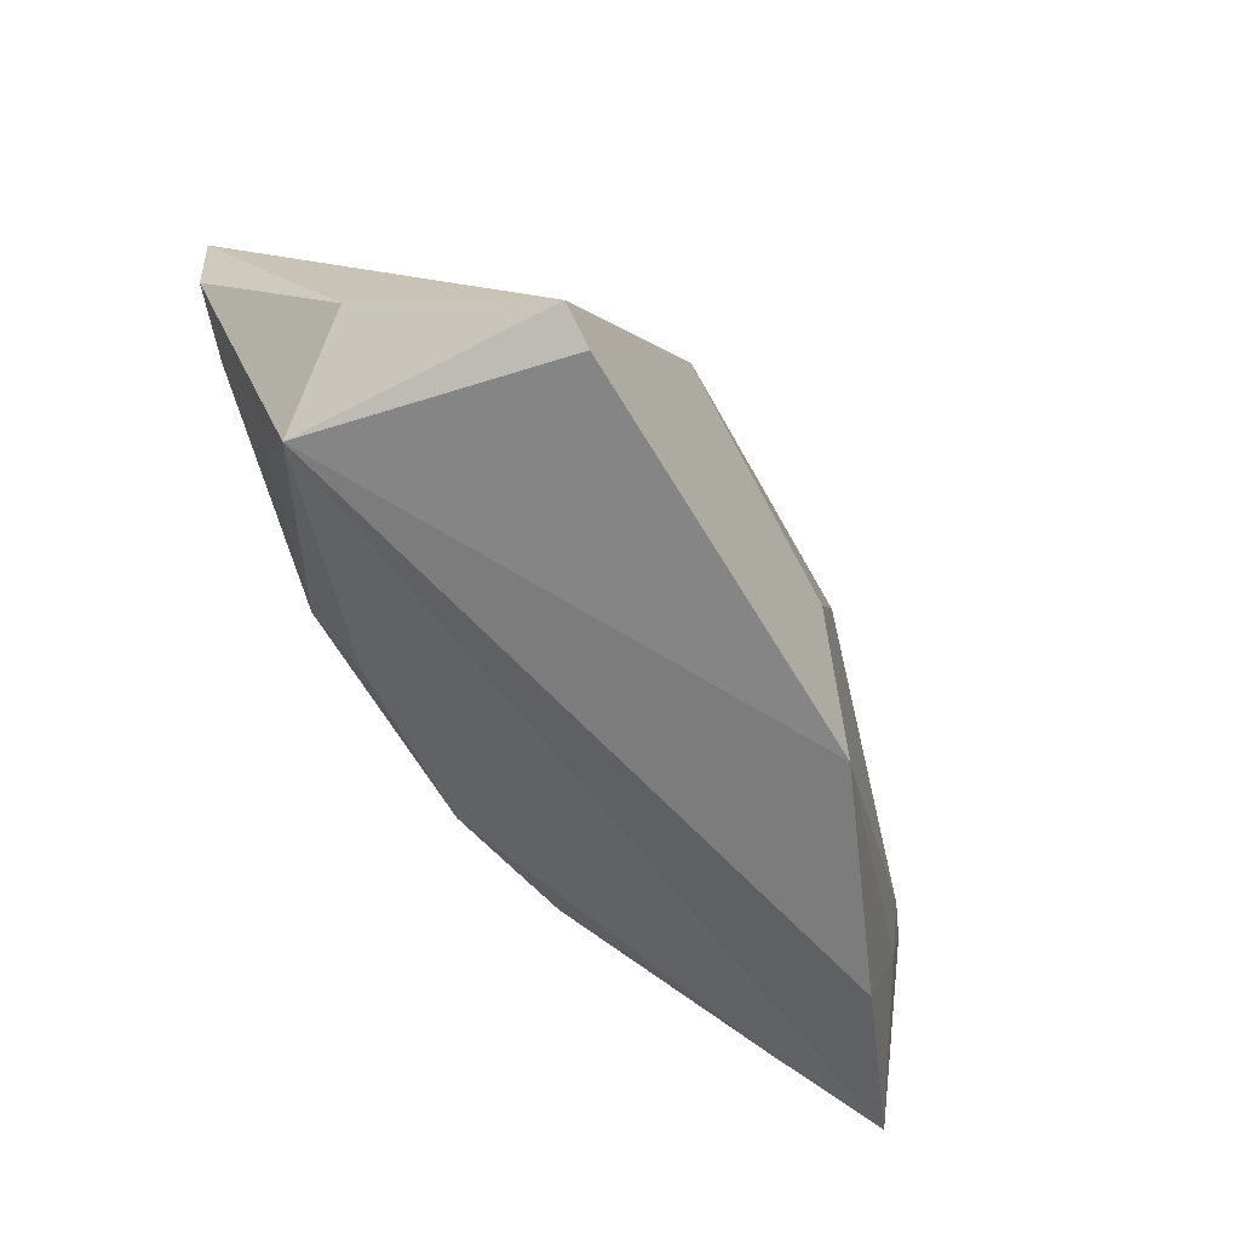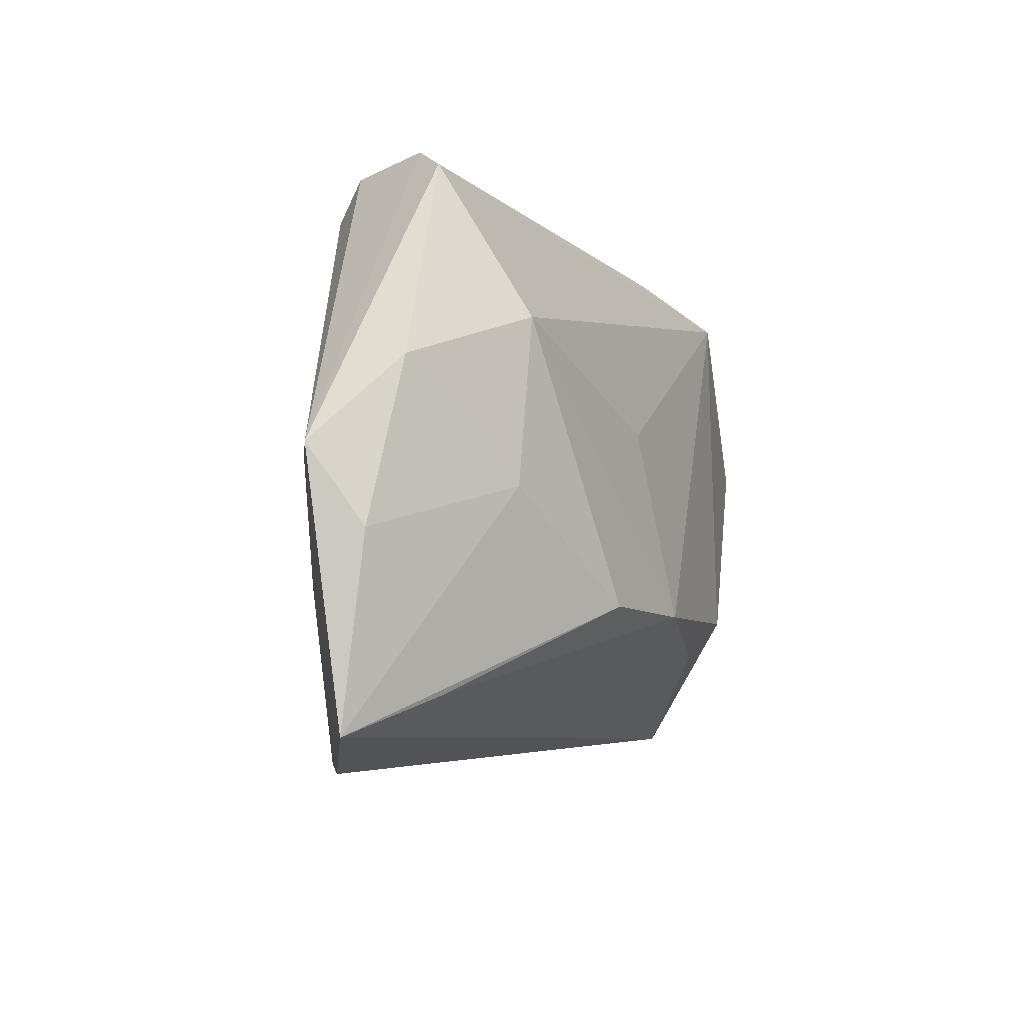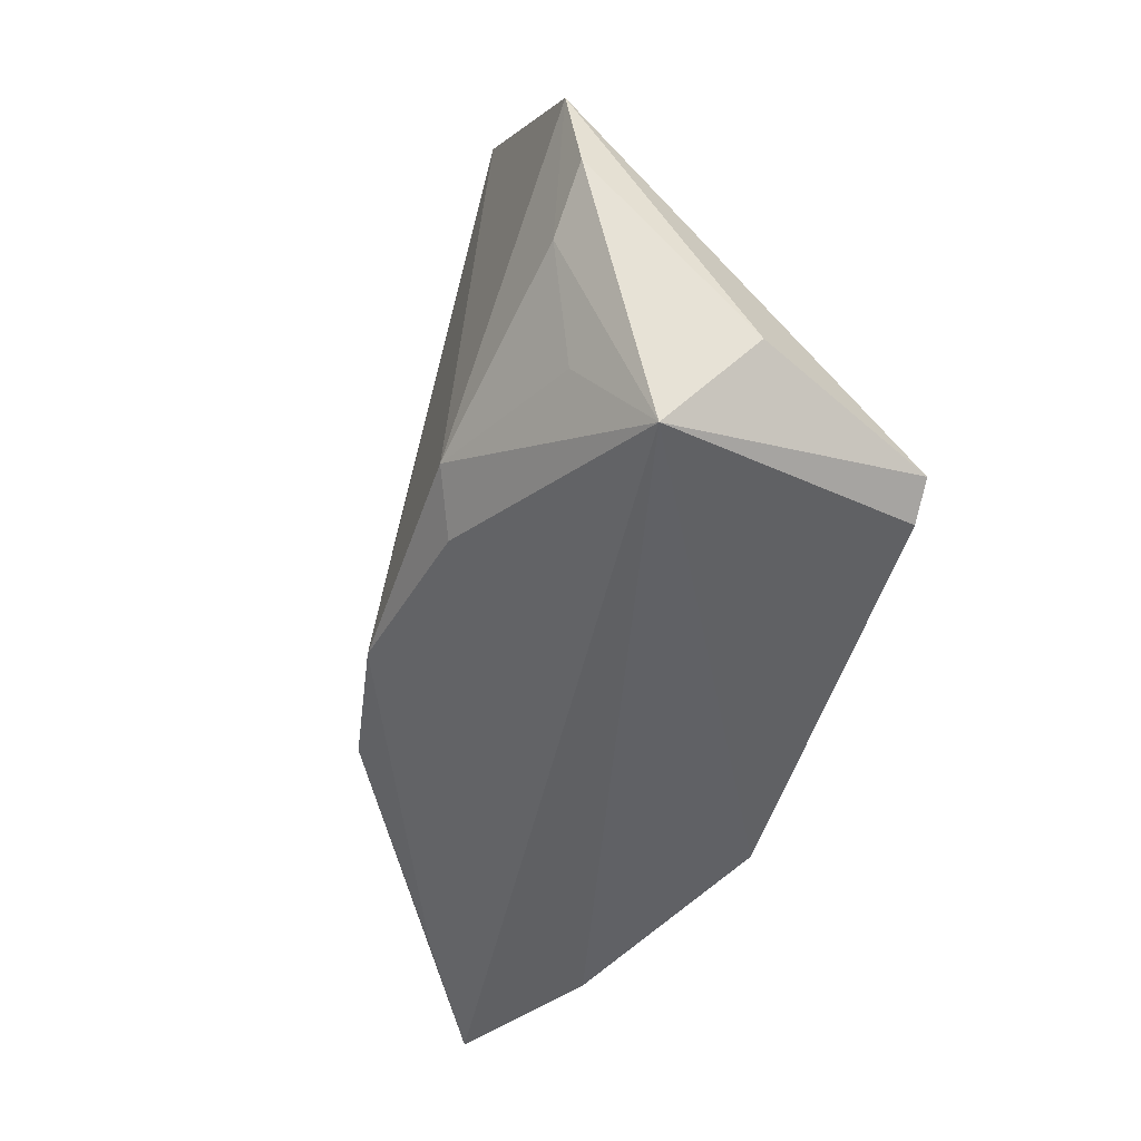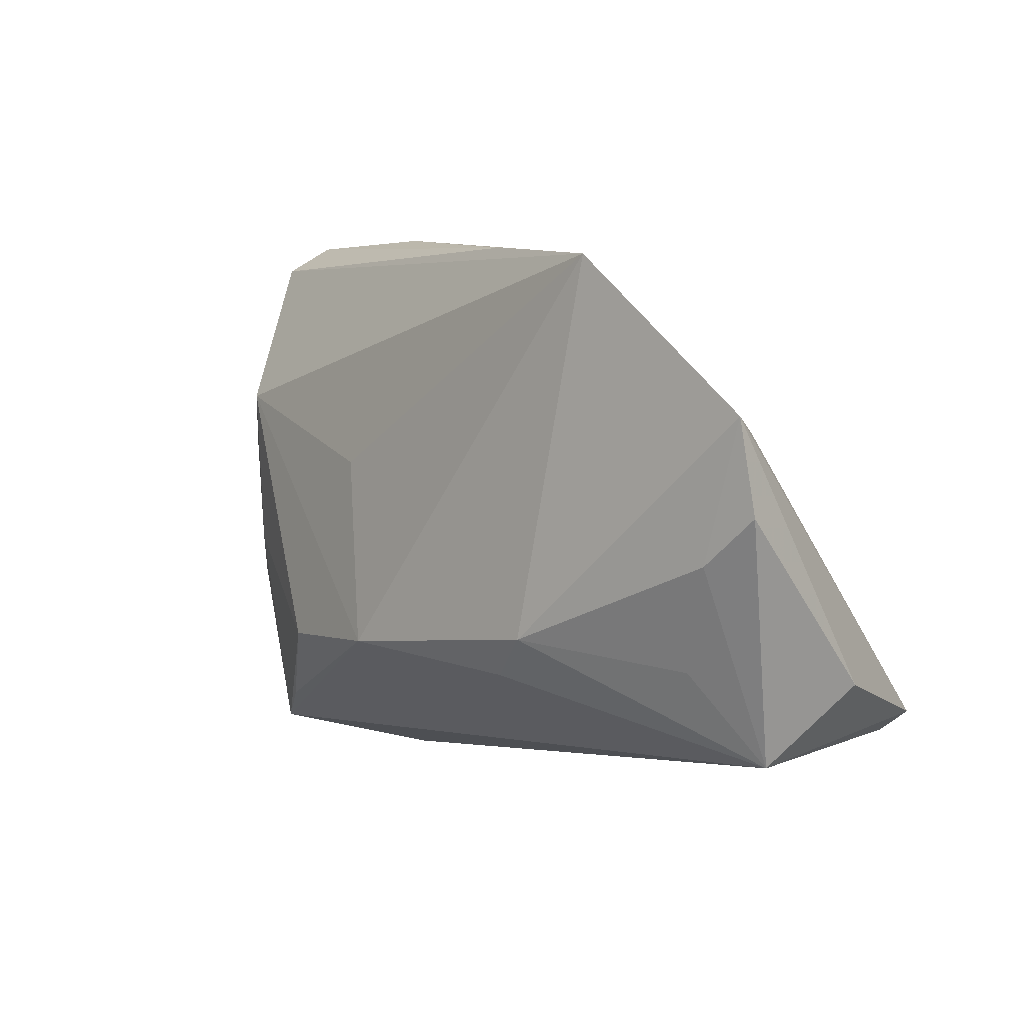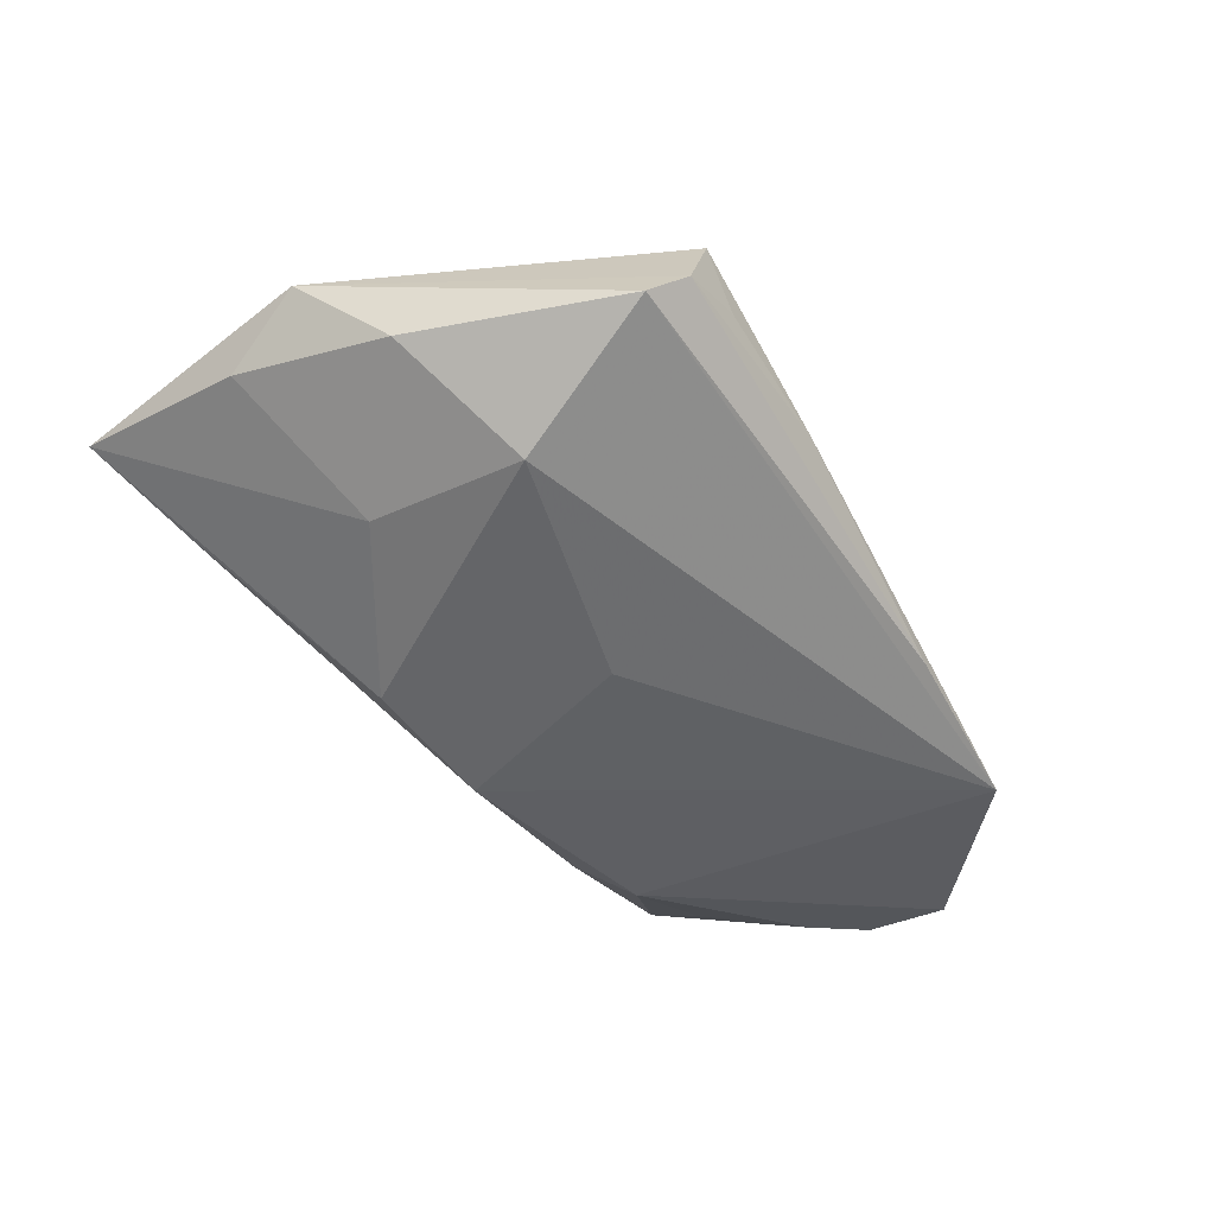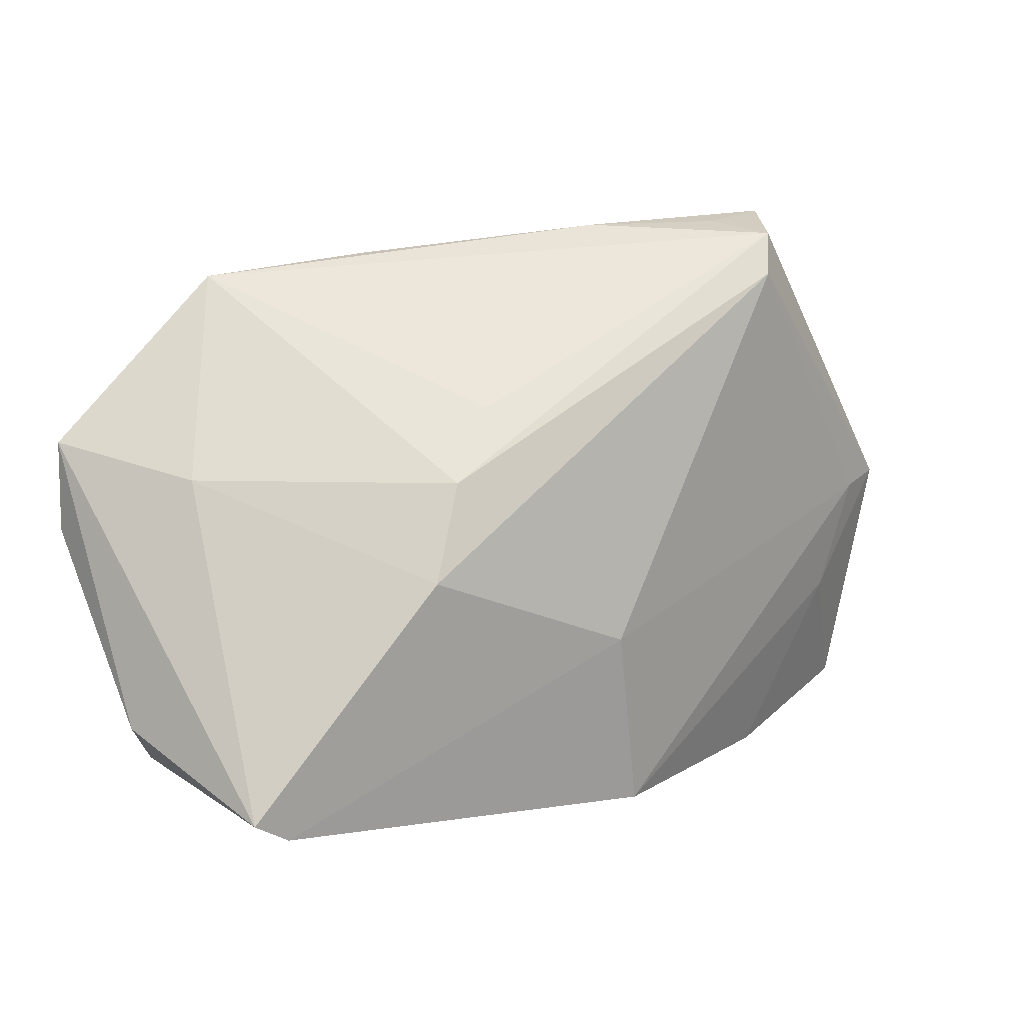
<metadata>
{"format":"obj","ext":"obj","renderer":"f3d","projection":"perspective","resolution":1024,"background":"white","views":[{"elev":-53.8,"azim":-59.1,"up":"+Y"},{"elev":-10.8,"azim":108.0,"up":"+Y"},{"elev":-42.7,"azim":-106.8,"up":"+Y"},{"elev":3.9,"azim":-132.2,"up":"+Y"},{"elev":-41.1,"azim":124.0,"up":"+Z"},{"elev":20.1,"azim":-29.8,"up":"+Y"}]}
</metadata>
<code>
v 0.03407 0.03458 0.01259
v -0.01333 0.0373 -0.01534
v 0.003848 -0.008631 0.02411
v 0.01625 0.04 -0.004461
v -0.02522 -0.0111 -0.02274
v -0.01723 0.01508 0.01839
v -0.01891 -0.0164 -0.01995
v 0.0561 -0.03313 0.002322
v 0.05978 1.602e-05 0.005649
v 0.05757 -0.009788 -0.0009606
v 0.05396 -0.0005868 0.008257
v 0.005103 -0.01412 -0.02371
v -0.03394 0.03552 -0.0202
v 0.05479 0.01067 -0.0045
v 0.04066 -0.002721 -0.01354
v -0.05673 0.0166 -0.01784
v 0.01076 0.009386 -0.02041
v 0.04866 -0.01489 0.00915
v -0.04461 0.01405 -0.001983
v 0.02236 -0.0149 -0.02081
v -0.04873 -0.0222 0.02398
v -0.02294 0.004394 0.02349
v -0.009634 0.02221 0.0124
v -0.0577 0.005098 -0.0163
v 0.04517 0.03673 -0.004805
v -0.04528 -0.01391 -0.01392
v 0.03427 -0.03566 0.01182
v 0.044 -0.02743 -0.005533
v 0.04016 0.018 -0.01506
v -0.051 -0.02541 -0.006289
v 0.006584 -0.0325 0.02411
v 0.04139 0.04 -0.0009331
v 0.03647 0.03919 0.008911
v -0.05095 -0.0007349 -0.01741
v -0.04439 -0.02516 0.02411
v -0.05657 -0.01578 0.003343
v 0.03258 0.03986 0.001335
f 36 24 30
f 31 35 30
f 13 5 16
f 16 24 36
f 13 29 17
f 9 8 10
f 7 30 5
f 8 30 7
f 34 30 24
f 34 16 5
f 24 16 34
f 36 30 21
f 30 35 21
f 21 16 36
f 21 35 22
f 18 8 9
f 22 35 3
f 35 31 3
f 27 30 8
f 27 31 30
f 8 18 27
f 27 18 31
f 13 16 19
f 19 21 22
f 16 21 19
f 13 19 6
f 6 19 22
f 25 29 13
f 5 30 26
f 26 34 5
f 30 34 26
f 11 18 9
f 31 18 11
f 11 3 31
f 12 17 29
f 29 20 12
f 12 5 13
f 13 17 12
f 12 7 5
f 8 7 12
f 15 10 8
f 8 20 15
f 15 20 29
f 23 33 13
f 13 6 23
f 23 6 33
f 13 33 4
f 9 10 14
f 14 25 9
f 29 25 14
f 14 15 29
f 10 15 14
f 3 11 1
f 9 33 1
f 1 11 9
f 22 3 1
f 1 6 22
f 33 6 1
f 28 20 8
f 8 12 28
f 28 12 20
f 2 25 13
f 13 4 2
f 32 33 9
f 9 25 32
f 25 2 32
f 32 2 4
f 37 4 33
f 33 32 37
f 37 32 4

</code>
